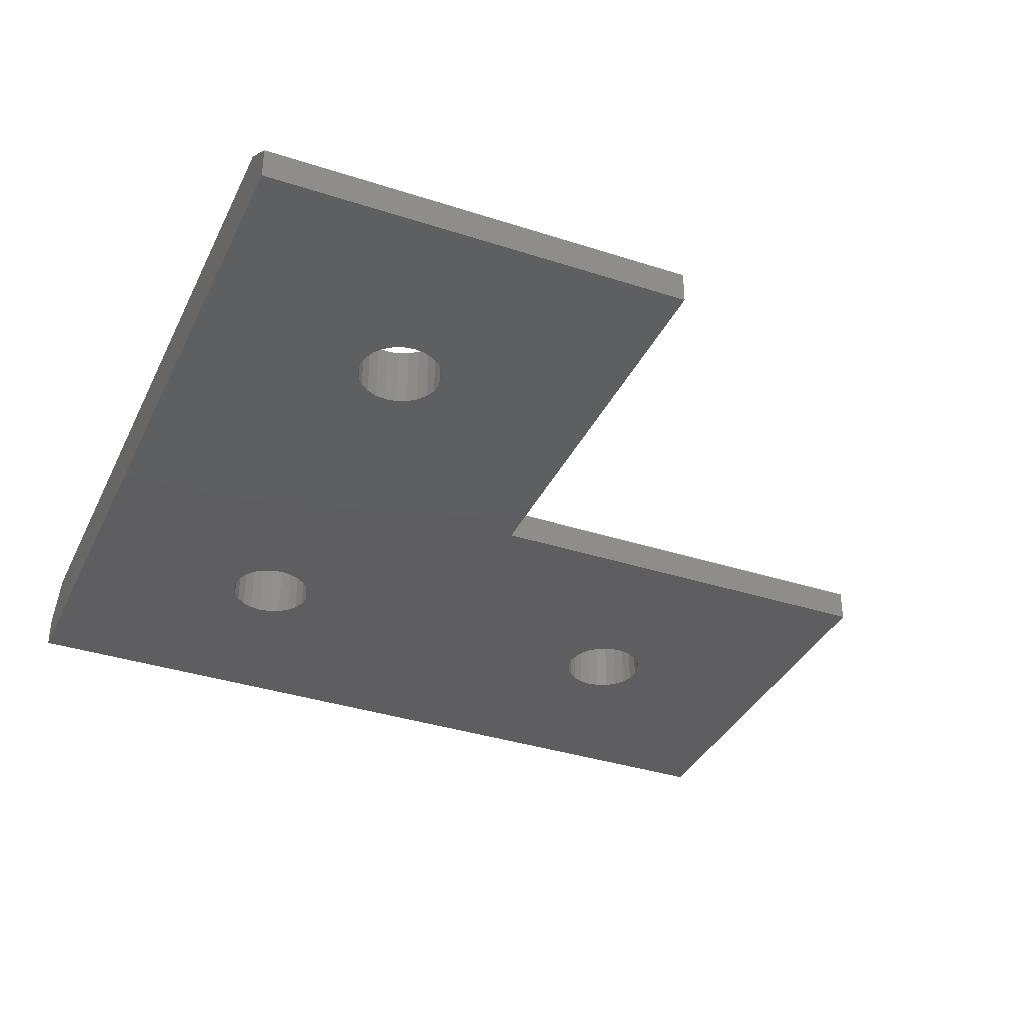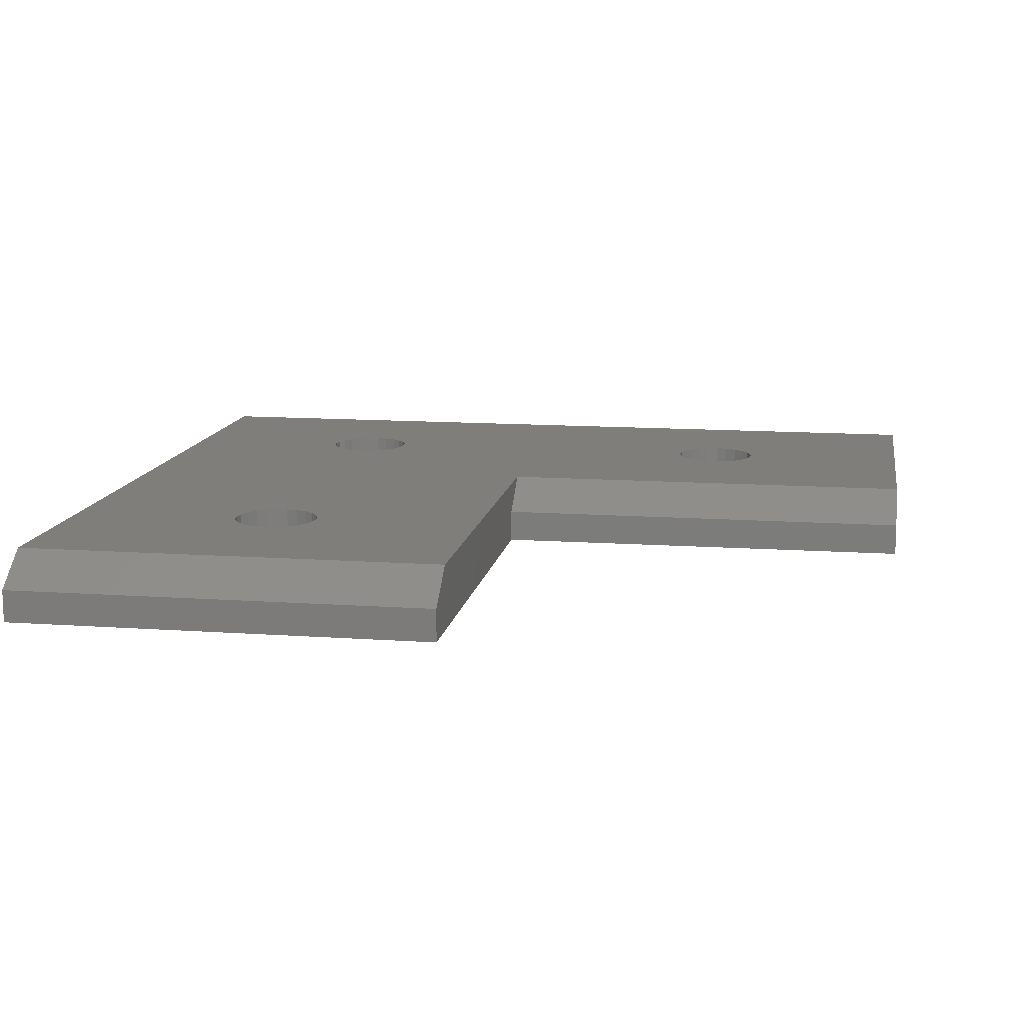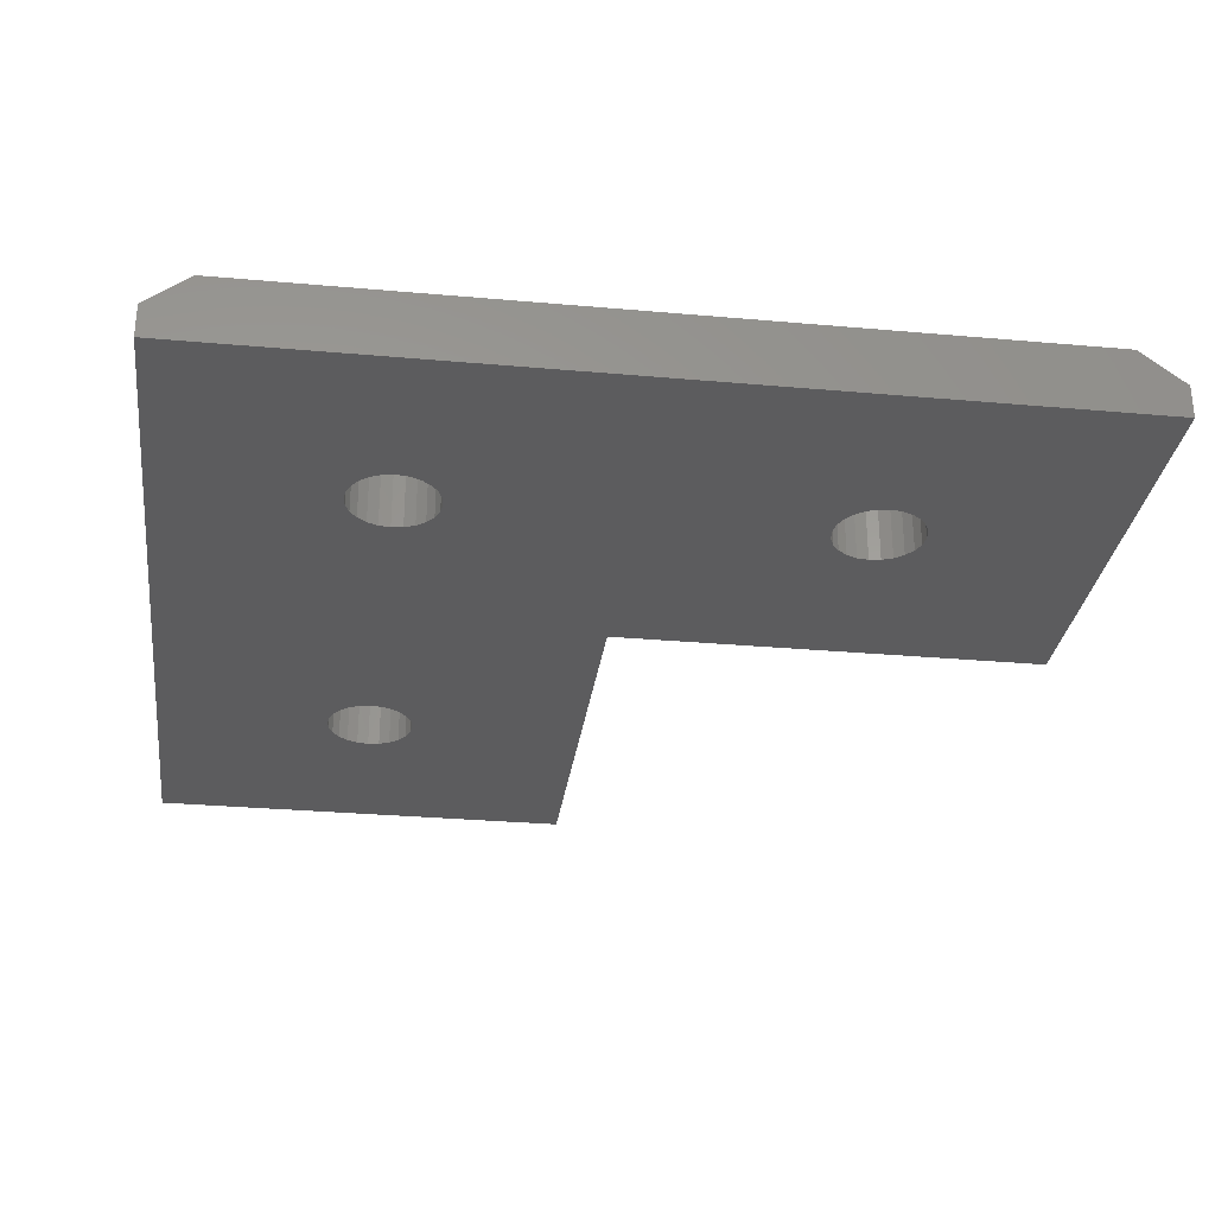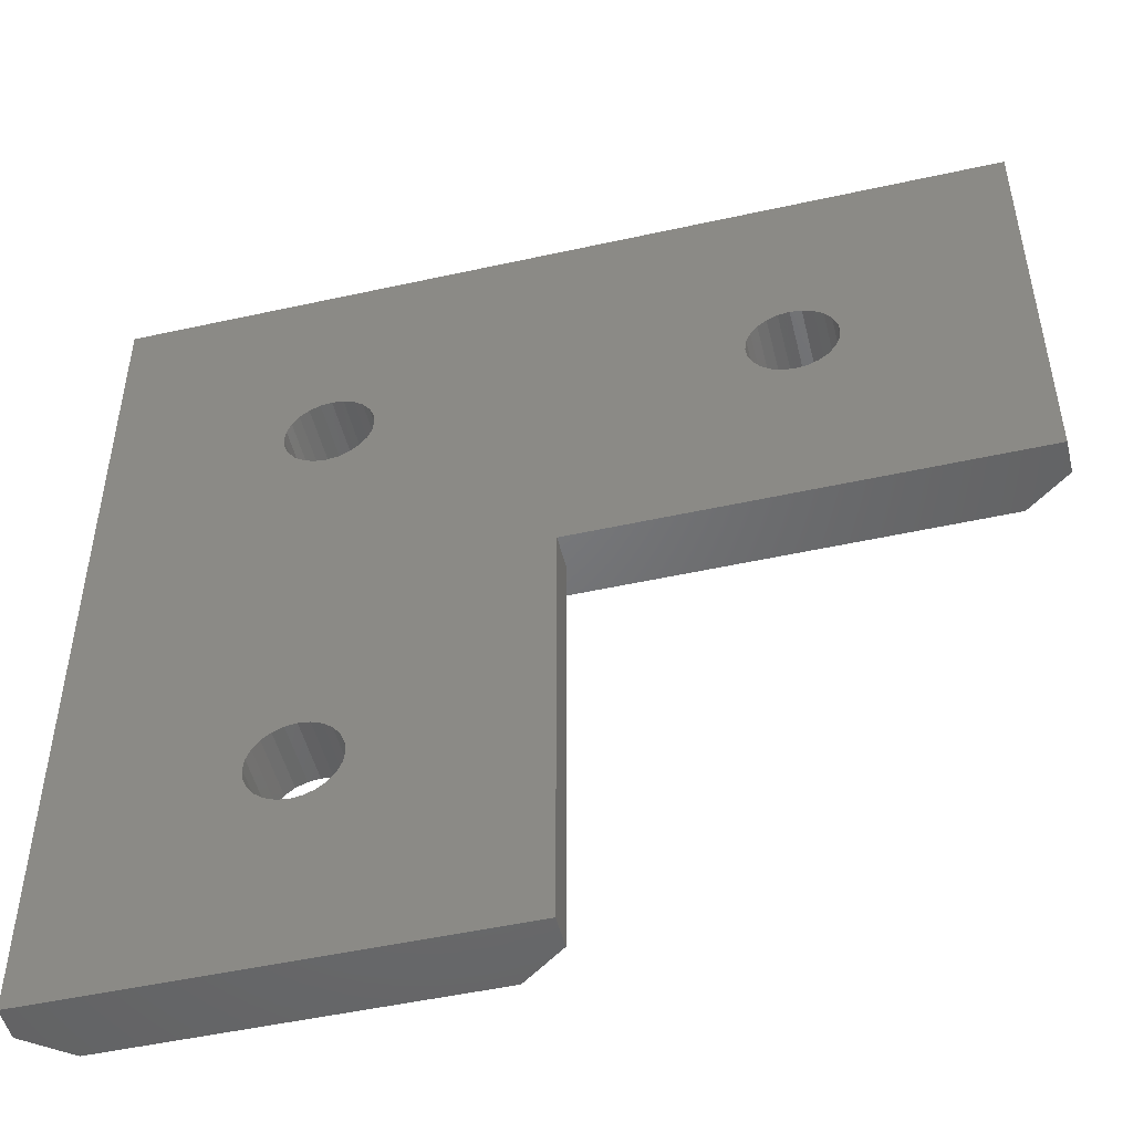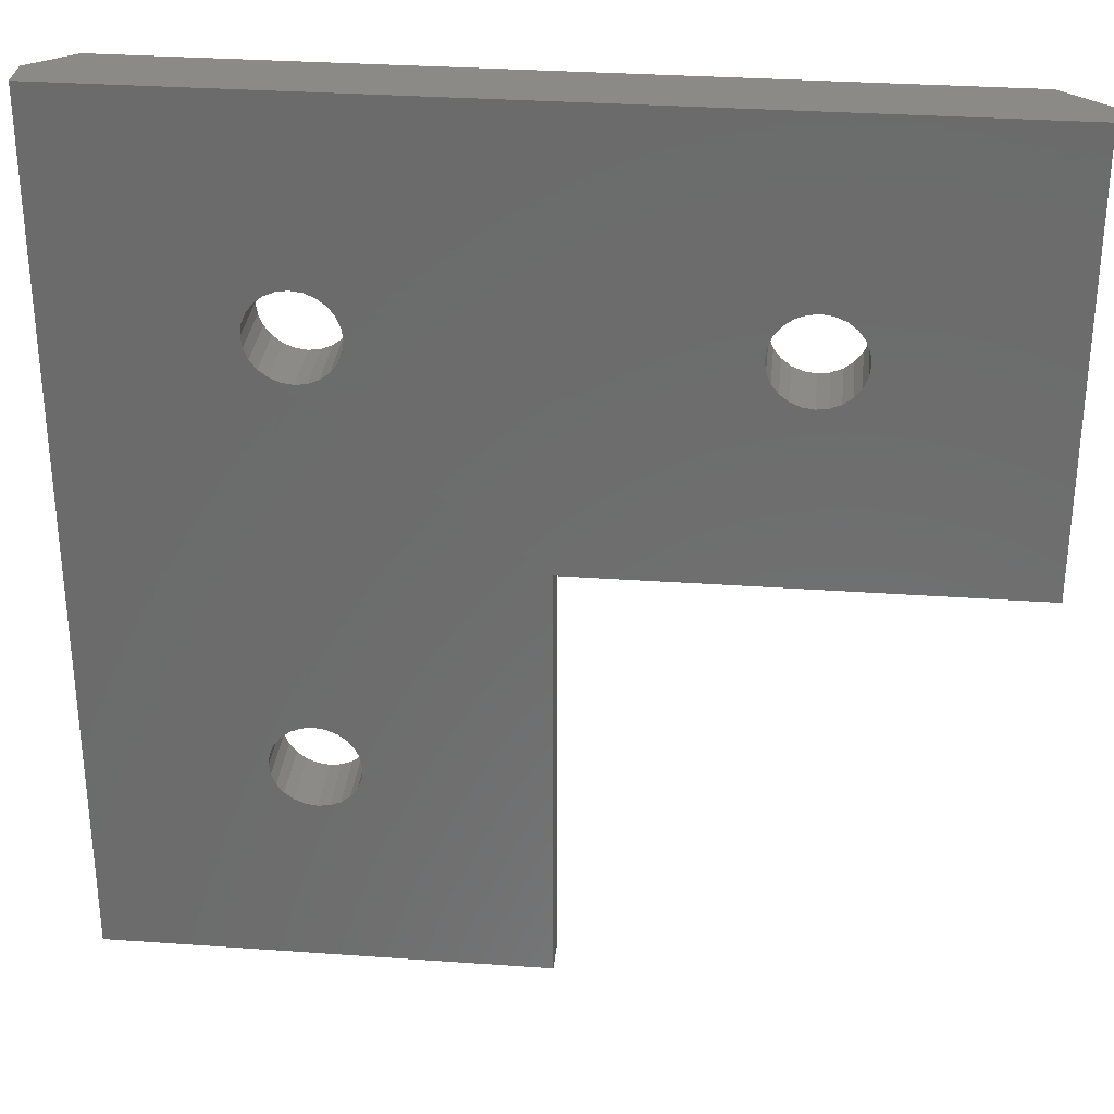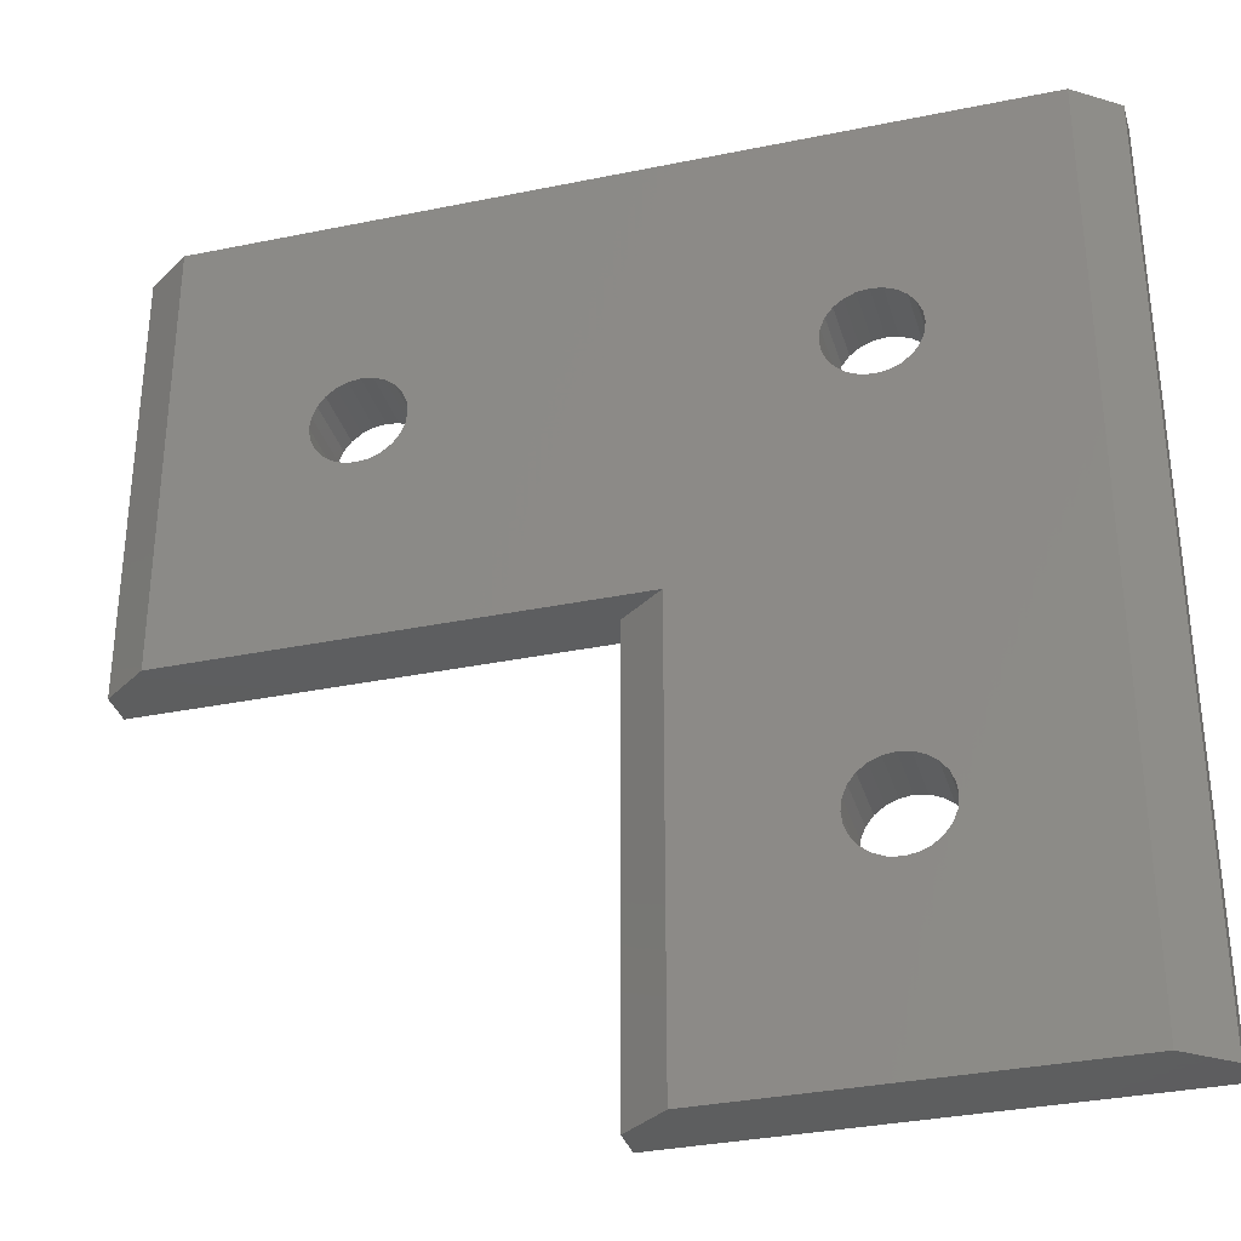
<metadata>
{"format":"stl","ext":"stl","renderer":"f3d","projection":"perspective","resolution":1024,"background":"white","views":[{"elev":-36.0,"azim":66.9,"up":"+Y"},{"elev":12.4,"azim":99.4,"up":"+Y"},{"elev":-29.7,"azim":-7.5,"up":"+Y"},{"elev":-49.8,"azim":13.7,"up":"+Z"},{"elev":31.1,"azim":5.8,"up":"+Z"},{"elev":-33.5,"azim":-164.3,"up":"+Z"}]}
</metadata>
<code>
# stl→obj: 162 verts, 332 faces
v 110.1 -438.7 603.7
v 109.7 -441.7 603.4
v 109.7 -438.7 603.4
v 110.1 -441.7 603.7
v 109.2 -438.7 602.5
v 109.4 -441.7 603
v 109.2 -441.7 602.5
v 109.4 -438.7 603
v 101.1 -440.2 612
v 103.1 -438.7 572
v 101.1 -440.2 572
v 103.1 -438.7 612
v 109.1 -438.7 602
v 109.1 -441.7 602
v 111.6 -441.7 600.1
v 111.1 -438.7 600
v 111.1 -441.7 600
v 111.6 -438.7 600.1
v 141.1 -440.2 592
v 141.1 -441.7 612
v 141.1 -441.7 592
v 141.1 -440.2 612
v 101.1 -441.7 612
v 139.1 -438.7 612
v 111.1 -441.7 580
v 110.6 -438.7 580.1
v 110.6 -441.7 580.1
v 111.1 -438.7 580
v 133 -438.7 602.5
v 133.1 -441.7 602
v 133 -441.7 602.5
v 133.1 -438.7 602
v 129.2 -438.7 602.5
v 129.4 -441.7 603
v 129.2 -441.7 602.5
v 129.4 -438.7 603
v 101.1 -441.7 572
v 132.5 -441.7 600.6
v 132.1 -438.7 600.3
v 132.1 -441.7 600.3
v 132.5 -438.7 600.6
v 133 -441.7 601.5
v 133 -438.7 601.5
v 129.7 -438.7 600.6
v 129.4 -441.7 601
v 129.7 -441.7 600.6
v 129.4 -438.7 601
v 129.1 -438.7 602
v 129.1 -441.7 602
v 131.1 -438.7 604
v 130.6 -441.7 603.9
v 130.6 -438.7 603.9
v 131.1 -441.7 604
v 132.5 -438.7 603.4
v 132.1 -441.7 603.7
v 132.1 -438.7 603.7
v 132.5 -441.7 603.4
v 131.6 -438.7 603.9
v 131.6 -441.7 603.9
v 131.6 -438.7 600.1
v 131.6 -441.7 600.1
v 129.7 -441.7 603.4
v 129.7 -438.7 603.4
v 130.1 -438.7 603.7
v 130.1 -441.7 603.7
v 111.6 -438.7 603.9
v 111.1 -441.7 604
v 111.1 -438.7 604
v 111.6 -441.7 603.9
v 112.8 -438.7 603
v 113 -441.7 602.5
v 112.8 -441.7 603
v 113 -438.7 602.5
v 112.1 -441.7 600.3
v 112.1 -438.7 600.3
v 109.7 -438.7 600.6
v 109.4 -441.7 601
v 109.7 -441.7 600.6
v 109.4 -438.7 601
v 110.6 -438.7 603.9
v 110.6 -441.7 603.9
v 113.1 -438.7 602
v 113 -441.7 601.5
v 113.1 -441.7 602
v 113 -438.7 601.5
v 112.5 -441.7 580.6
v 112.1 -438.7 580.3
v 112.1 -441.7 580.3
v 112.5 -438.7 580.6
v 121.1 -441.7 572
v 121.1 -440.2 592
v 121.1 -441.7 592
v 121.1 -440.2 572
v 119.1 -438.7 592
v 119.1 -438.7 572
v 112.5 -441.7 600.6
v 112.5 -438.7 600.6
v 112.5 -438.7 603.4
v 112.5 -441.7 603.4
v 110.6 -441.7 600.1
v 110.1 -438.7 600.3
v 110.1 -441.7 600.3
v 110.6 -438.7 600.1
v 139.1 -438.7 592
v 111.6 -438.7 580.1
v 111.6 -441.7 580.1
v 110.6 -438.7 583.9
v 110.1 -441.7 583.7
v 110.1 -438.7 583.7
v 110.6 -441.7 583.9
v 109.2 -438.7 581.5
v 109.1 -441.7 582
v 109.2 -441.7 581.5
v 109.1 -438.7 582
v 109.7 -438.7 580.6
v 109.4 -441.7 581
v 109.7 -441.7 580.6
v 109.4 -438.7 581
v 112.1 -438.7 583.7
v 111.6 -441.7 583.9
v 111.6 -438.7 583.9
v 112.1 -441.7 583.7
v 110.1 -438.7 580.3
v 110.1 -441.7 580.3
v 113 -438.7 581.5
v 112.8 -441.7 581
v 113 -441.7 581.5
v 112.8 -438.7 581
v 112.8 -438.7 583
v 113 -441.7 582.5
v 112.8 -441.7 583
v 113 -438.7 582.5
v 111.1 -441.7 584
v 111.1 -438.7 584
v 112.5 -438.7 583.4
v 112.5 -441.7 583.4
v 113.1 -438.7 582
v 113.1 -441.7 582
v 109.7 -441.7 583.4
v 109.7 -438.7 583.4
v 109.4 -438.7 583
v 109.4 -441.7 583
v 109.2 -441.7 582.5
v 109.2 -438.7 582.5
v 112.1 -441.7 603.7
v 112.1 -438.7 603.7
v 109.2 -438.7 601.5
v 109.2 -441.7 601.5
v 112.8 -438.7 601
v 112.8 -441.7 601
v 132.8 -438.7 601
v 131.1 -438.7 600
v 132.8 -438.7 603
v 130.6 -438.7 600.1
v 130.1 -438.7 600.3
v 129.2 -438.7 601.5
v 132.8 -441.7 601
v 131.1 -441.7 600
v 132.8 -441.7 603
v 130.6 -441.7 600.1
v 130.1 -441.7 600.3
v 129.2 -441.7 601.5
f 1 2 3
f 2 1 4
f 5 6 7
f 6 5 8
f 9 10 11
f 10 9 12
f 13 7 14
f 7 13 5
f 15 16 17
f 16 15 18
f 19 20 21
f 20 19 22
f 20 9 23
f 9 20 12
f 12 20 24
f 24 20 22
f 25 26 27
f 26 25 28
f 29 30 31
f 30 29 32
f 33 34 35
f 34 33 36
f 9 37 23
f 37 9 11
f 38 39 40
f 39 38 41
f 32 42 30
f 42 32 43
f 44 45 46
f 45 44 47
f 48 35 49
f 35 48 33
f 50 51 52
f 51 50 53
f 54 55 56
f 55 54 57
f 58 53 50
f 53 58 59
f 40 60 61
f 60 40 39
f 36 62 34
f 62 36 63
f 64 62 63
f 62 64 65
f 66 67 68
f 67 66 69
f 70 71 72
f 71 70 73
f 74 18 15
f 18 74 75
f 76 77 78
f 77 76 79
f 80 4 1
f 4 80 81
f 82 83 84
f 83 82 85
f 86 87 88
f 87 86 89
f 90 91 92
f 91 90 93
f 94 93 95
f 93 94 91
f 96 75 74
f 75 96 97
f 98 72 99
f 72 98 70
f 100 101 102
f 101 100 103
f 104 91 94
f 91 104 19
f 88 105 106
f 105 88 87
f 107 108 109
f 108 107 110
f 111 112 113
f 112 111 114
f 115 116 117
f 116 115 118
f 119 120 121
f 120 119 122
f 27 123 124
f 123 27 26
f 125 126 127
f 126 125 128
f 124 115 117
f 115 124 123
f 129 130 131
f 130 129 132
f 121 133 134
f 133 121 120
f 135 131 136
f 131 135 129
f 137 127 138
f 127 137 125
f 109 139 140
f 139 109 108
f 134 110 107
f 110 134 133
f 128 86 126
f 86 128 89
f 135 122 119
f 122 135 136
f 132 138 130
f 138 132 137
f 141 139 142
f 139 141 140
f 106 28 25
f 28 106 105
f 118 113 116
f 113 118 111
f 114 143 112
f 143 114 144
f 144 142 143
f 142 144 141
f 102 76 78
f 76 102 101
f 98 145 146
f 145 98 99
f 19 92 91
f 92 19 21
f 147 14 148
f 14 147 13
f 10 37 11
f 37 10 90
f 90 10 95
f 90 95 93
f 24 19 104
f 19 24 22
f 17 103 100
f 103 17 16
f 149 96 150
f 96 149 97
f 85 150 83
f 150 85 149
f 95 128 94
f 128 95 89
f 89 95 87
f 87 95 105
f 105 95 28
f 94 128 125
f 94 125 137
f 94 137 132
f 94 132 129
f 94 129 135
f 94 135 119
f 94 119 121
f 94 121 134
f 10 115 95
f 115 10 118
f 118 10 111
f 111 10 12
f 95 115 123
f 95 123 26
f 95 26 28
f 111 12 114
f 114 12 144
f 144 12 141
f 141 12 140
f 140 12 109
f 109 12 107
f 107 12 134
f 134 12 79
f 134 79 76
f 134 76 94
f 94 76 101
f 94 101 103
f 94 103 104
f 104 103 16
f 79 12 147
f 147 12 13
f 13 12 5
f 5 12 8
f 8 12 3
f 3 12 1
f 1 12 80
f 80 12 68
f 68 12 50
f 104 151 24
f 151 104 41
f 41 104 39
f 39 104 60
f 60 104 152
f 152 104 16
f 24 151 43
f 24 43 32
f 24 32 29
f 24 29 153
f 24 153 54
f 24 54 56
f 24 56 58
f 24 58 50
f 24 50 12
f 18 152 16
f 152 18 154
f 154 18 75
f 154 75 155
f 155 75 97
f 155 97 44
f 44 97 149
f 44 149 47
f 47 149 156
f 156 149 85
f 156 85 82
f 156 82 48
f 48 82 73
f 48 73 33
f 33 73 70
f 33 70 36
f 36 70 63
f 63 70 98
f 63 98 146
f 63 146 64
f 64 146 66
f 64 66 52
f 52 66 68
f 52 68 50
f 90 88 37
f 88 90 86
f 86 90 126
f 126 90 92
f 37 88 106
f 37 106 25
f 126 92 127
f 127 92 138
f 138 92 130
f 130 92 131
f 131 92 136
f 136 92 122
f 122 92 120
f 120 92 133
f 21 40 92
f 40 21 38
f 38 21 157
f 157 21 20
f 92 40 61
f 92 61 158
f 157 20 42
f 42 20 30
f 30 20 31
f 31 20 159
f 159 20 57
f 57 20 55
f 55 20 59
f 59 20 53
f 53 20 67
f 37 113 23
f 113 37 116
f 116 37 117
f 117 37 124
f 124 37 27
f 27 37 25
f 23 113 112
f 23 112 143
f 23 143 142
f 23 142 139
f 23 139 108
f 23 108 110
f 23 110 133
f 23 133 77
f 77 133 78
f 78 133 102
f 102 133 92
f 102 92 100
f 100 92 17
f 17 92 158
f 23 77 148
f 23 148 14
f 23 14 7
f 23 7 6
f 23 6 2
f 23 2 4
f 23 4 81
f 23 81 67
f 23 67 20
f 160 17 158
f 17 160 15
f 15 160 161
f 15 161 74
f 74 161 46
f 74 46 96
f 96 46 45
f 96 45 150
f 150 45 162
f 150 162 83
f 83 162 49
f 83 49 84
f 84 49 35
f 84 35 71
f 71 35 34
f 71 34 72
f 72 34 62
f 72 62 99
f 99 62 65
f 99 65 145
f 145 65 51
f 145 51 69
f 69 51 53
f 69 53 67
f 47 162 45
f 162 47 156
f 43 157 42
f 157 43 151
f 56 59 58
f 59 56 55
f 153 31 159
f 31 153 29
f 8 2 6
f 2 8 3
f 68 81 80
f 81 68 67
f 79 148 77
f 148 79 147
f 146 69 66
f 69 146 145
f 73 84 71
f 84 73 82
f 160 155 161
f 155 160 154
f 61 152 158
f 152 61 60
f 52 65 64
f 65 52 51
f 54 159 57
f 159 54 153
f 156 49 162
f 49 156 48
f 151 38 157
f 38 151 41
f 161 44 46
f 44 161 155
f 158 154 160
f 154 158 152

</code>
